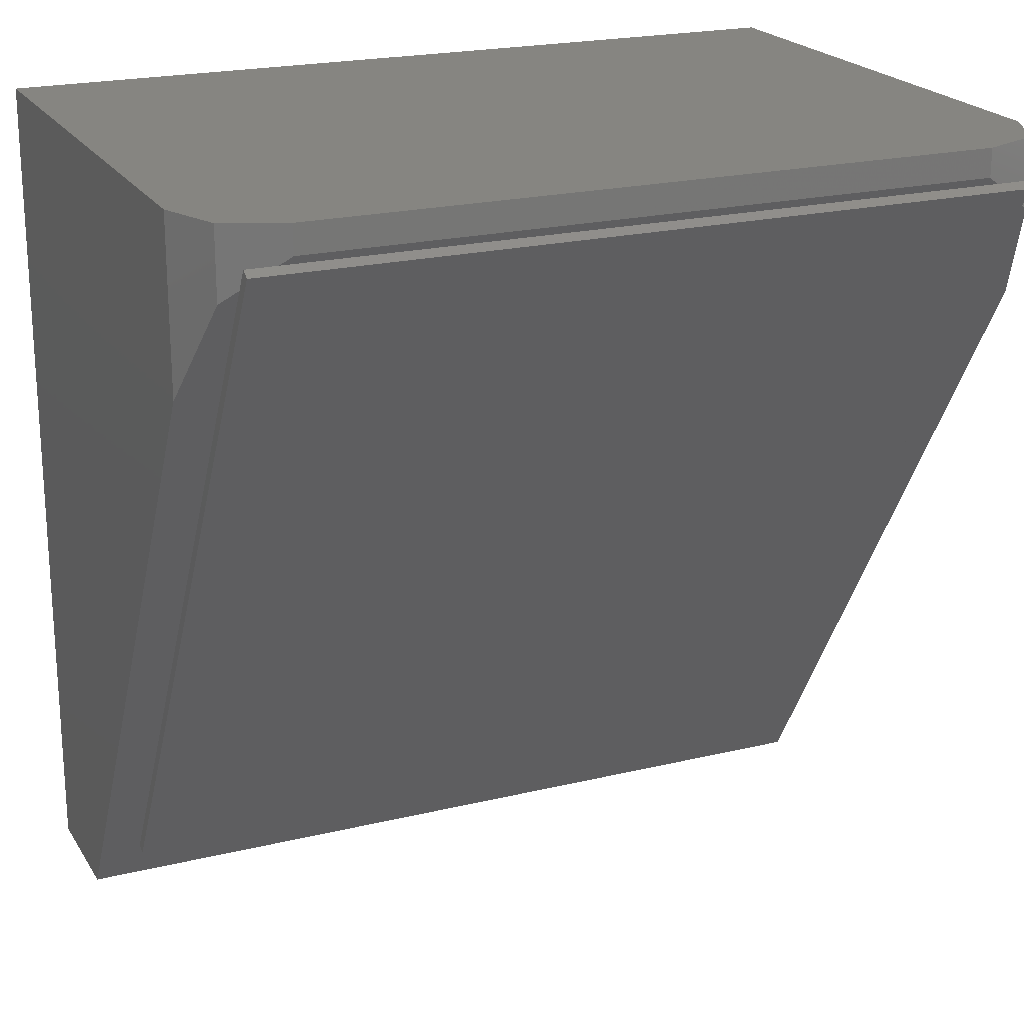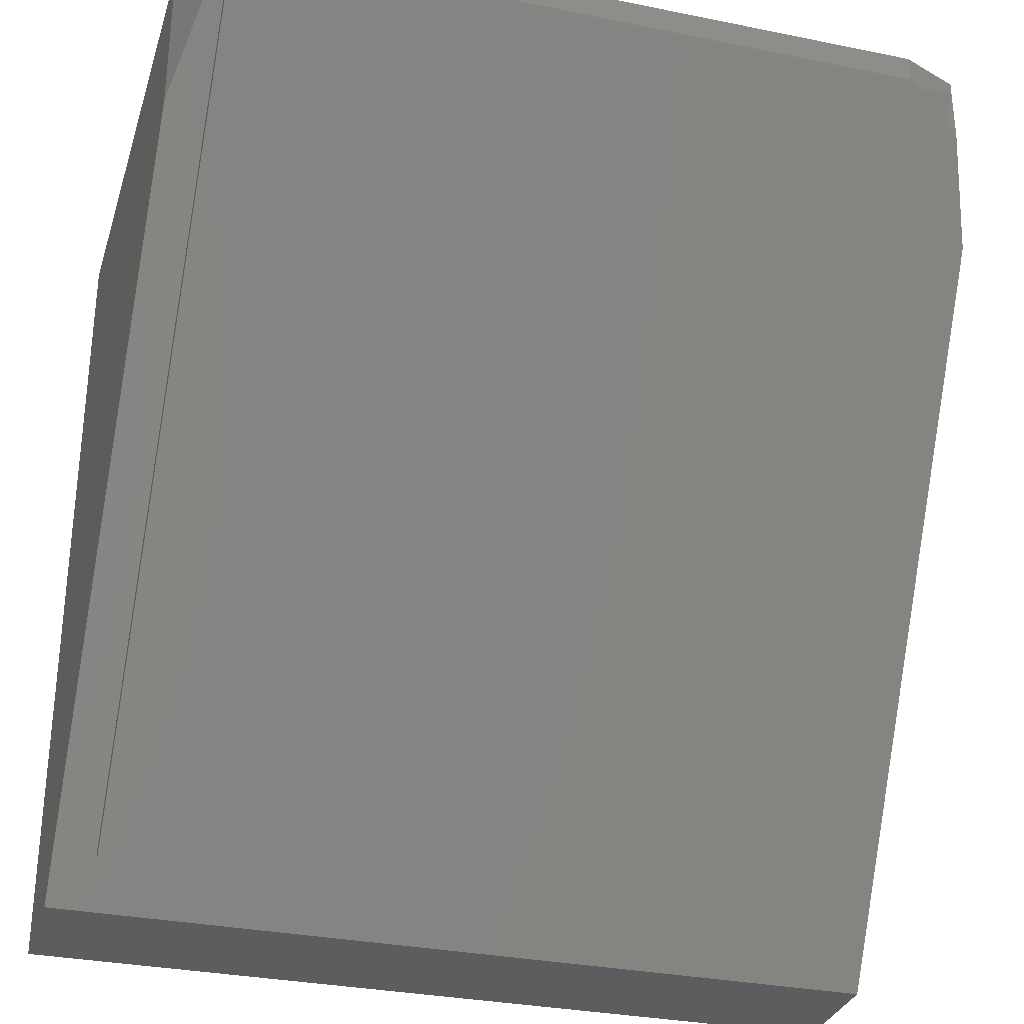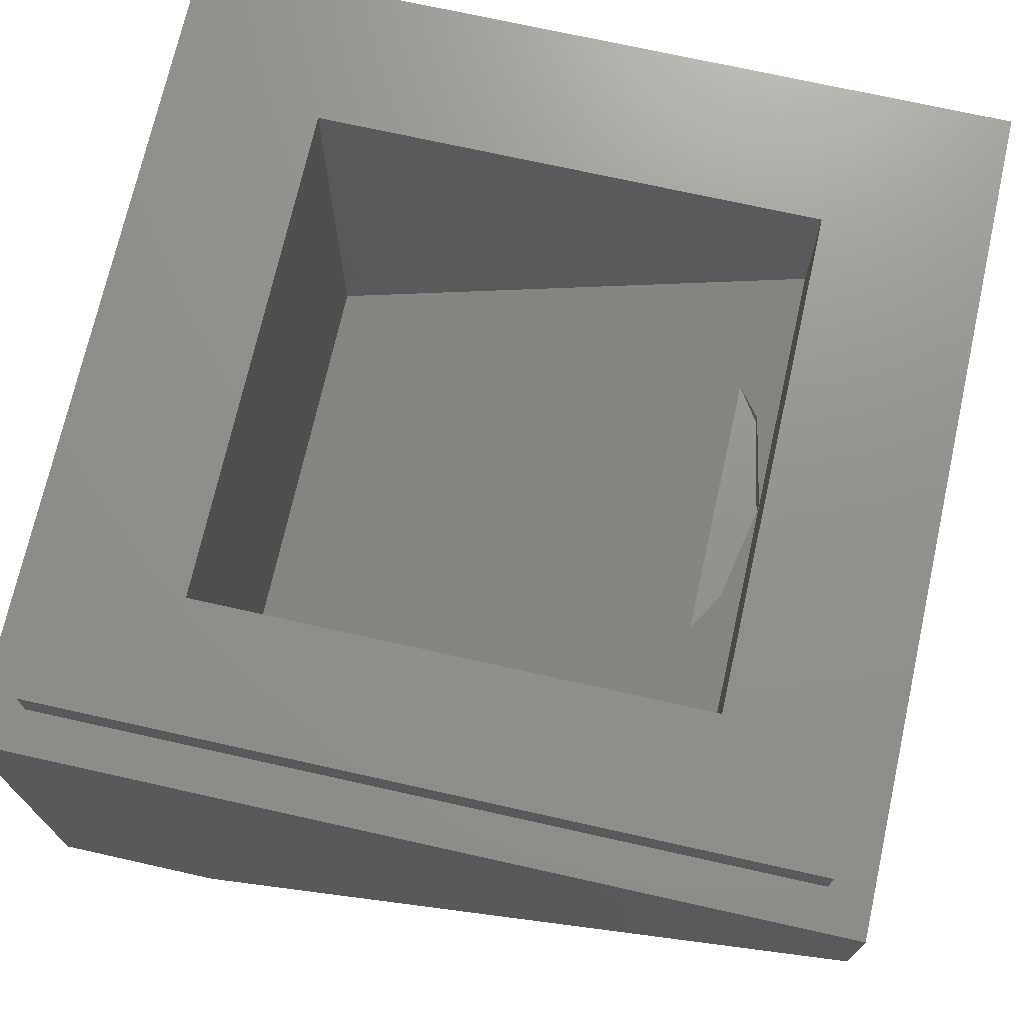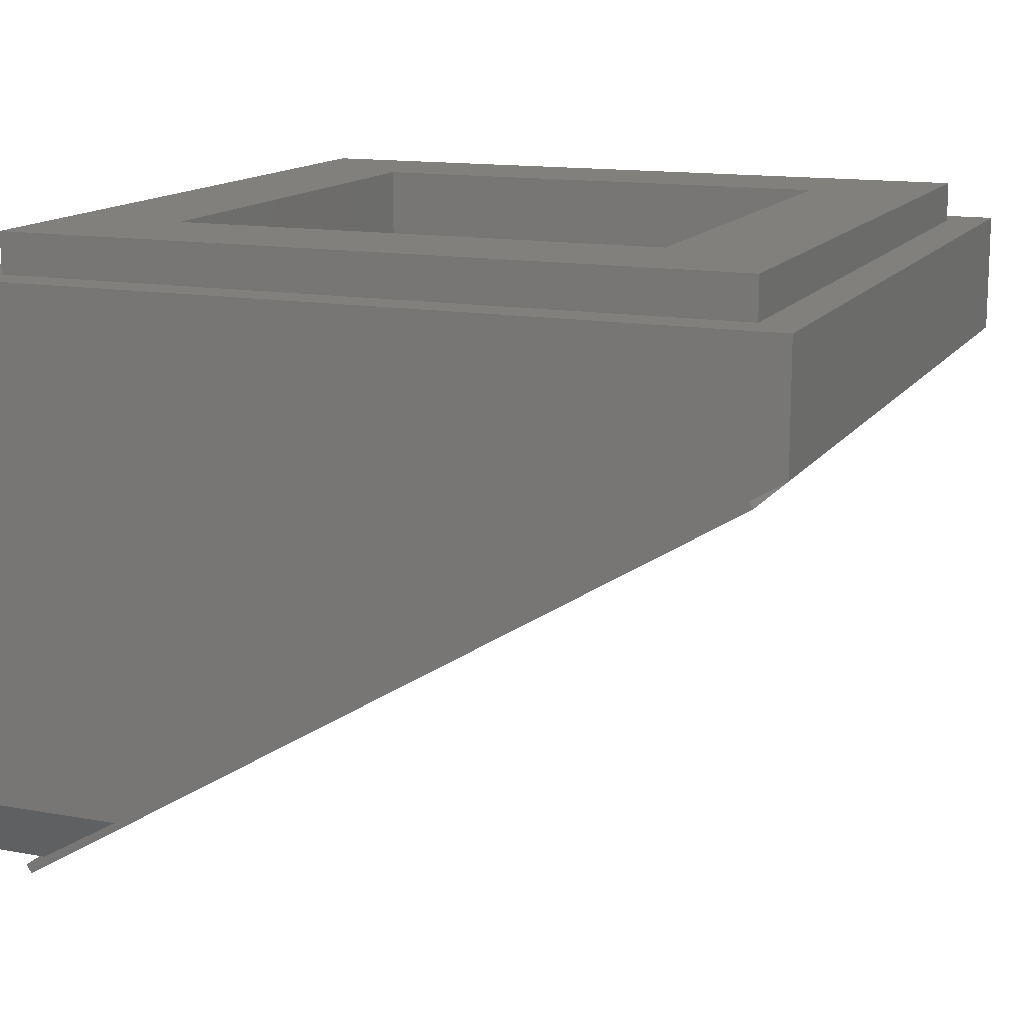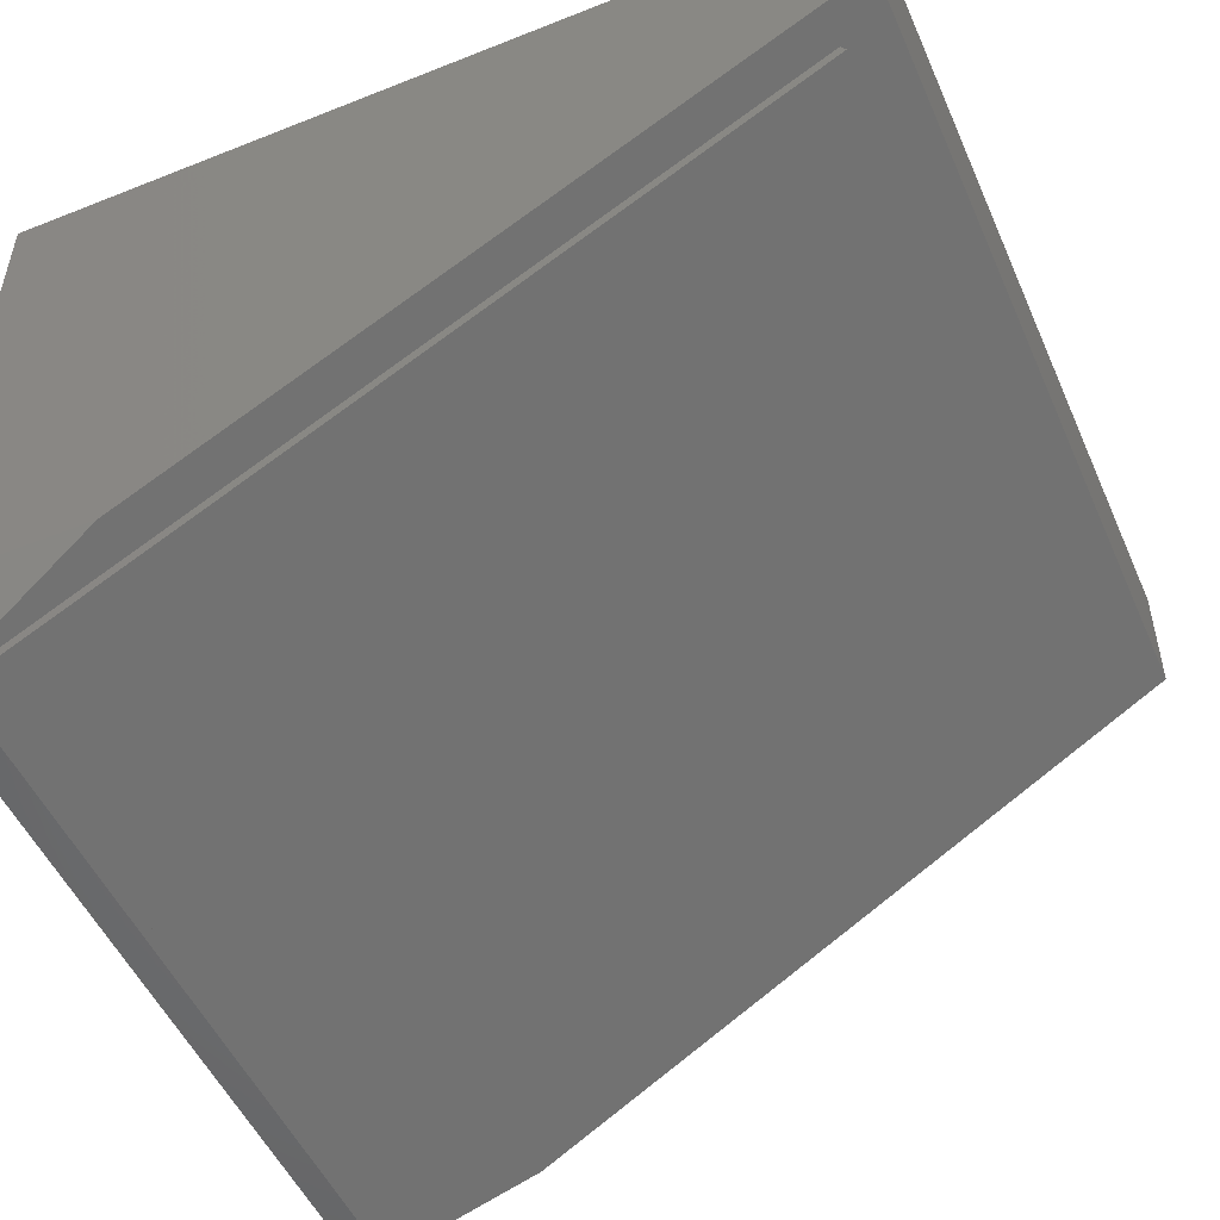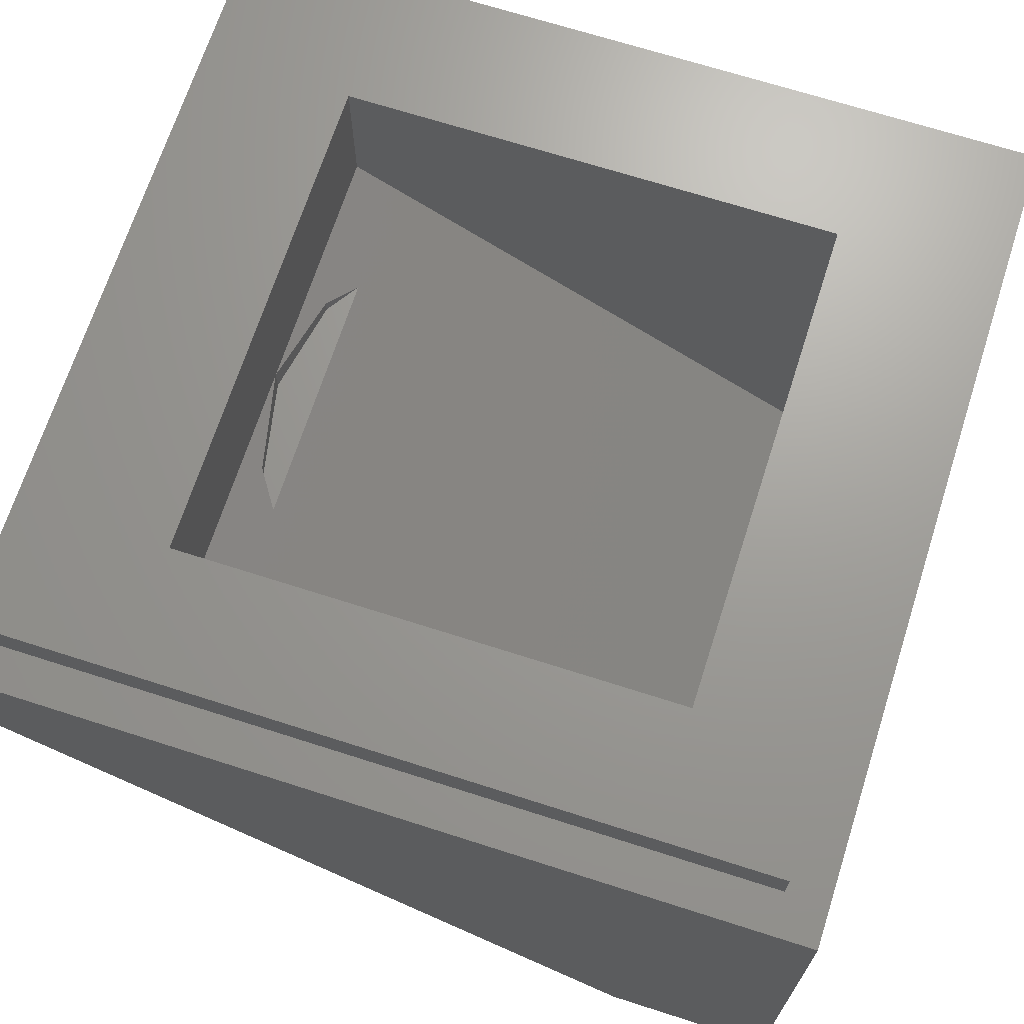
<metadata>
{"format":"stl","ext":"stl","renderer":"f3d","projection":"perspective","resolution":1024,"background":"white","views":[{"elev":21.2,"azim":-23.5,"up":"+Z"},{"elev":-31.2,"azim":-16.2,"up":"+Z"},{"elev":71.9,"azim":102.6,"up":"+Y"},{"elev":13.9,"azim":111.9,"up":"+Y"},{"elev":-51.1,"azim":113.4,"up":"+Y"},{"elev":68.9,"azim":-72.2,"up":"+Y"}]}
</metadata>
<code>
# stl→obj: 193 verts, 374 faces
v -0.1244 -0.16 -0.2
v -0.09184 -0.16 -0.2217
v -0.09184 -0.147 -0.2217
v 0.1244 -0.16 -0.2
v 0.09184 -0.147 -0.2217
v 0.09184 -0.16 -0.2217
v -0.24 -0.136 -0.24
v 0 -0.136 -0.24
v 0.24 -0.136 -0.24
v 0.4 -0.16 -0.4
v 0.4 -0.04 -0.4
v 0.4 -0.04 0.4
v 0.3764 -0.6004 0.334
v 0.32 -0.624 0.3733
v 0.4 -0.544 0.24
v 0.32 -0.624 0.4
v 0.3764 -0.6004 0.4
v 0.4 -0.544 0.4
v -0.4 -0.04 -0.4
v -0.4 -0.16 -0.4
v -0.4 -0.04 0.4
v -0.32 -0.624 0.3733
v -0.3764 -0.6004 0.334
v -0.4 -0.544 0.24
v -0.3764 -0.6004 0.4
v -0.32 -0.624 0.4
v -0.4 -0.544 0.4
v 0 -0.16 -0.24
v -0.24 -0.424 0.24
v 0.24 -0.424 0.24
v 0.36 -0.04 -0.36
v 0.36 -0.04 0.36
v -0.36 -0.04 0.36
v -0.36 -0.04 -0.36
v 0.24 0 -0.24
v 0.24 0 0.24
v 0.36 0 0.36
v 0.36 0 -0.36
v -0.24 0 0.24
v -0.24 0 -0.24
v -0.36 0 -0.36
v -0.36 0 0.36
v 0.36 -0.6194 0.3657
v 0.36 -0.1874 -0.3543
v -0.36 -0.1874 -0.3543
v -0.36 -0.6194 0.3657
v -0.36 -0.628 0.3606
v 0.36 -0.628 0.3606
v -0.36 -0.196 -0.3594
v 0.36 -0.196 -0.3594
v 0 -0.517 0.1756
v -0.0108 -0.4669 0.09199
v 0.0108 -0.4669 0.09199
v -0.0216 -0.5143 0.1711
v -0.0216 -0.4998 0.1468
v 0 -0.628 0.3606
v -0.05828 -0.5368 0.2085
v -0.03448 -0.5274 0.1928
v -0.123 -0.54 0.2138
v -0.08937 -0.5412 0.2159
v -0.1541 -0.5332 0.2026
v -0.1779 -0.522 0.1839
v -0.1908 -0.508 0.1606
v -0.1908 -0.4934 0.1363
v -0.2169 -0.458 0.0773
v -0.2052 -0.4613 0.08273
v -0.2232 -0.4502 0.0642
v -0.36 -0.4428 0.05185
v -0.2232 -0.3835 -0.04693
v -0.2232 -0.3928 -0.03149
v -0.2232 -0.3353 -0.1272
v -0.2155 -0.3205 -0.1519
v -0.1944 -0.3097 -0.17
v -0.1656 -0.3057 -0.1766
v 0.1944 -0.3097 -0.17
v 0.1656 -0.3057 -0.1766
v 0.2155 -0.3205 -0.1519
v 0.2232 -0.3353 -0.1272
v 0.36 -0.4428 0.05185
v 0.2232 -0.3983 -0.02223
v 0.2232 -0.3891 -0.03767
v 0.2169 -0.4692 0.09582
v 0.2232 -0.4613 0.08273
v 0.2052 -0.4724 0.1012
v 0.1908 -0.5406 0.2149
v 0.1908 -0.526 0.1905
v 0.1779 -0.5536 0.2365
v 0.1541 -0.563 0.2523
v 0.08937 -0.5662 0.2576
v 0.123 -0.5675 0.2596
v 0.05828 -0.5595 0.2463
v 0.03448 -0.5482 0.2276
v 0.0216 -0.5343 0.2044
v 0.0216 -0.5197 0.18
v 0.1908 -0.4724 0.1012
v 0.1779 -0.4277 0.02674
v 0.1908 -0.4417 0.05001
v -0.0216 -0.4669 0.09199
v -0.03448 -0.4083 -0.005672
v -0.0216 -0.4222 0.0176
v 0.2052 -0.4428 0.05185
v 0.1908 -0.4277 0.02674
v 0.1779 -0.4184 0.0113
v -0.1908 -0.4029 -0.01458
v -0.1779 -0.3937 -0.03002
v -0.2052 -0.4159 0.007094
v 0.198 -0.3798 -0.0531
v 0.0216 -0.4669 0.09199
v 0.03448 -0.5067 0.1584
v -0.1908 -0.4613 0.08273
v -0.1779 -0.4804 0.1146
v -0.198 -0.3742 -0.06236
v 0.1062 -0.5298 0.1969
v 0.06194 -0.5157 0.1733
v 0.07663 -0.5098 0.1636
v 0.1505 -0.5193 0.1794
v 0.1584 -0.5276 0.1932
v 0.03448 -0.4224 0.01783
v 0.03448 -0.4131 0.002395
v 0.05828 -0.4037 -0.01333
v 0.0216 -0.4354 0.03951
v 0.0108 -0.4354 0.03951
v 0.0216 -0.4224 0.01783
v -0.0108 -0.4354 0.03951
v -0.1779 -0.4029 -0.01458
v -0.1541 -0.3842 -0.04574
v -0.1908 -0.4159 0.007094
v 0 -0.196 -0.3594
v 0 -0.3057 -0.1766
v 0.1166 -0.5532 0.2358
v 0.1358 -0.5504 0.2313
v 0.09582 -0.5524 0.2345
v 0.07663 -0.5482 0.2276
v 0.06194 -0.5413 0.2161
v 0.054 -0.5327 0.2017
v 0.054 -0.5237 0.1867
v 0.05828 -0.4972 0.1426
v 0.09582 -0.5071 0.1591
v 0.08937 -0.4928 0.1353
v 0.1166 -0.5079 0.1604
v 0.123 -0.4941 0.1373
v 0.1358 -0.512 0.1673
v 0.1541 -0.5008 0.1486
v 0.1779 -0.512 0.1673
v 0.1584 -0.5366 0.2082
v 0.1505 -0.5446 0.2216
v -0.09582 -0.5269 0.1921
v -0.1166 -0.5262 0.1908
v -0.1358 -0.522 0.1839
v -0.1505 -0.5151 0.1724
v -0.1584 -0.5065 0.158
v -0.1584 -0.4974 0.143
v -0.1505 -0.4894 0.1296
v -0.1358 -0.4836 0.1199
v -0.1541 -0.471 0.09891
v -0.1166 -0.4809 0.1153
v -0.123 -0.4666 0.09153
v -0.09582 -0.4816 0.1166
v -0.08937 -0.4678 0.09362
v -0.07663 -0.4858 0.1236
v -0.05828 -0.4746 0.1049
v -0.06194 -0.4927 0.1351
v -0.03448 -0.4858 0.1235
v -0.054 -0.5013 0.1495
v -0.054 -0.5103 0.1645
v -0.06194 -0.5184 0.1778
v -0.07663 -0.5242 0.1875
v 0.1541 -0.4165 0.008058
v 0.123 -0.4098 -0.003182
v 0.08937 -0.4085 -0.005271
v -0.05828 -0.3971 -0.02435
v -0.08937 -0.3903 -0.03559
v -0.123 -0.3891 -0.03768
v 0.1541 -0.4072 -0.007377
v 0.198 -0.3891 -0.03767
v 0.123 -0.4005 -0.01862
v 0.144 -0.3817 -0.05001
v 0.08937 -0.3992 -0.02071
v 0 -0.3779 -0.05619
v -0.05828 -0.3878 -0.03979
v -0.08937 -0.381 -0.05103
v -0.03448 -0.399 -0.02111
v -0.0216 -0.4083 -0.005672
v -0.0108 -0.4224 0.01783
v -0.144 -0.3761 -0.05928
v -0.123 -0.3798 -0.05312
v -0.198 -0.3835 -0.04693
v 0.144 -0.3724 -0.06545
v 0 -0.3687 -0.07162
v 0.05828 -0.4129 0.002107
v -0.1541 -0.3935 -0.03031
v -0.144 -0.3668 -0.07471
v -0.1062 -0.5039 0.1537
f 1 2 3
f 4 5 6
f 1 3 7
f 7 3 8
f 4 9 5
f 9 8 5
f 10 11 12
f 13 14 15
f 16 17 18
f 19 20 21
f 22 23 24
f 25 26 27
f 28 2 6
f 1 7 29
f 9 4 30
f 11 31 32
f 11 32 12
f 21 33 34
f 21 34 19
f 12 32 33
f 12 33 21
f 19 34 31
f 19 31 11
f 35 36 37
f 35 37 38
f 39 40 41
f 39 41 42
f 40 35 38
f 40 38 41
f 36 39 42
f 36 42 37
f 30 36 35
f 30 35 9
f 29 7 40
f 29 40 39
f 2 28 8
f 2 8 3
f 28 6 5
f 28 5 8
f 16 14 13
f 16 13 17
f 17 13 15
f 17 15 18
f 12 18 15
f 12 15 10
f 23 22 26
f 23 26 25
f 24 23 25
f 24 25 27
f 24 27 21
f 24 21 20
f 26 22 14
f 26 14 16
f 22 24 15
f 22 15 14
f 27 26 16
f 27 16 18
f 1 4 6
f 1 6 2
f 1 29 30
f 1 30 4
f 36 30 29
f 36 29 39
f 7 9 35
f 7 35 40
f 11 10 20
f 11 20 19
f 37 32 31
f 37 31 38
f 42 33 32
f 42 32 37
f 41 34 33
f 41 33 42
f 38 31 34
f 38 34 41
f 20 10 15
f 20 15 24
f 21 27 18
f 21 18 12
f 43 44 45
f 43 45 46
f 47 48 43
f 47 43 46
f 49 47 46
f 49 46 45
f 50 49 45
f 50 45 44
f 48 50 44
f 48 44 43
f 51 52 53
f 51 54 55
f 56 57 58
f 47 59 60
f 47 61 59
f 47 62 61
f 47 63 62
f 47 64 63
f 47 65 66
f 47 67 65
f 68 69 70
f 68 71 69
f 72 49 73
f 73 49 74
f 75 76 50
f 77 75 50
f 78 77 50
f 79 80 81
f 48 82 83
f 48 84 82
f 48 85 86
f 48 87 85
f 48 88 87
f 56 89 90
f 56 91 89
f 56 92 91
f 93 51 94
f 95 96 97
f 98 99 100
f 83 101 102
f 102 103 80
f 104 70 105
f 106 70 104
f 66 65 106
f 81 107 78
f 94 108 109
f 64 110 111
f 69 71 112
f 113 114 115
f 113 116 117
f 118 119 120
f 121 122 123
f 52 98 124
f 125 105 126
f 127 106 104
f 51 55 98
f 51 98 52
f 56 58 54
f 56 54 51
f 60 57 56
f 60 56 47
f 110 64 47
f 110 47 66
f 68 70 67
f 68 67 47
f 71 68 49
f 71 49 72
f 49 128 129
f 49 129 74
f 129 128 50
f 129 50 76
f 78 50 79
f 78 79 81
f 83 80 79
f 83 79 48
f 95 84 48
f 95 48 86
f 90 88 48
f 90 48 56
f 93 92 56
f 93 56 51
f 108 94 51
f 108 51 53
f 130 131 88
f 130 88 90
f 132 130 90
f 132 90 89
f 133 132 89
f 133 89 91
f 134 133 91
f 134 91 92
f 135 134 92
f 135 92 93
f 136 135 93
f 136 93 94
f 114 136 94
f 114 94 109
f 115 114 109
f 115 109 137
f 138 115 137
f 138 137 139
f 140 138 139
f 140 139 141
f 142 140 141
f 142 141 143
f 116 142 143
f 116 143 144
f 117 116 144
f 117 144 86
f 145 117 86
f 145 86 85
f 146 145 85
f 146 85 87
f 131 146 87
f 131 87 88
f 147 57 60
f 147 60 148
f 148 60 59
f 148 59 149
f 149 59 61
f 149 61 150
f 150 61 62
f 150 62 151
f 151 62 63
f 151 63 152
f 152 63 64
f 152 64 153
f 153 64 111
f 153 111 154
f 154 111 155
f 154 155 156
f 156 155 157
f 156 157 158
f 158 157 159
f 158 159 160
f 160 159 161
f 160 161 162
f 162 161 163
f 162 163 164
f 164 163 55
f 164 55 165
f 165 55 54
f 165 54 166
f 166 54 58
f 166 58 167
f 167 58 57
f 167 57 147
f 86 144 96
f 86 96 95
f 144 143 168
f 144 168 96
f 143 141 169
f 143 169 168
f 141 139 170
f 141 170 169
f 55 163 99
f 55 99 98
f 163 161 171
f 163 171 99
f 161 159 172
f 161 172 171
f 159 157 173
f 159 173 172
f 101 83 82
f 101 82 84
f 101 102 80
f 101 80 83
f 174 175 80
f 174 80 103
f 176 177 175
f 176 175 174
f 178 179 177
f 178 177 176
f 179 178 180
f 179 180 181
f 120 182 180
f 120 180 178
f 119 183 182
f 119 182 120
f 123 184 183
f 123 183 119
f 122 124 184
f 122 184 123
f 124 122 53
f 124 53 52
f 185 179 181
f 185 181 186
f 185 186 126
f 185 126 187
f 187 126 105
f 187 105 70
f 67 70 106
f 67 106 65
f 78 107 188
f 78 188 77
f 188 76 75
f 188 75 77
f 189 129 76
f 189 76 188
f 190 170 139
f 190 139 137
f 118 190 137
f 118 137 109
f 121 118 109
f 121 109 108
f 191 173 157
f 191 157 155
f 125 191 155
f 125 155 111
f 127 125 111
f 127 111 110
f 74 129 189
f 74 189 192
f 192 72 73
f 192 73 74
f 192 112 71
f 192 71 72
f 113 130 132
f 113 132 133
f 113 133 134
f 113 134 135
f 113 135 136
f 113 136 114
f 113 115 138
f 113 138 140
f 113 140 142
f 113 142 116
f 113 117 145
f 113 145 146
f 113 146 131
f 113 131 130
f 193 148 149
f 193 149 150
f 193 150 151
f 193 151 152
f 193 152 153
f 193 153 154
f 193 154 156
f 193 156 158
f 193 158 160
f 193 160 162
f 193 162 164
f 193 164 165
f 193 165 166
f 193 166 167
f 193 167 147
f 193 147 148
f 97 101 84
f 97 84 95
f 97 96 102
f 97 102 101
f 96 168 103
f 96 103 102
f 168 169 174
f 168 174 103
f 169 170 176
f 169 176 174
f 178 176 170
f 178 170 190
f 120 178 190
f 120 190 118
f 119 118 121
f 119 121 123
f 122 121 108
f 122 108 53
f 124 98 100
f 124 100 184
f 100 99 183
f 100 183 184
f 99 171 182
f 99 182 183
f 171 172 180
f 171 180 182
f 172 173 181
f 172 181 180
f 186 181 173
f 186 173 191
f 126 186 191
f 126 191 125
f 105 125 127
f 105 127 104
f 106 127 110
f 106 110 66
f 80 175 107
f 80 107 81
f 175 177 188
f 175 188 107
f 189 188 177
f 189 177 179
f 192 189 179
f 192 179 185
f 112 192 185
f 112 185 187
f 69 112 187
f 69 187 70

</code>
